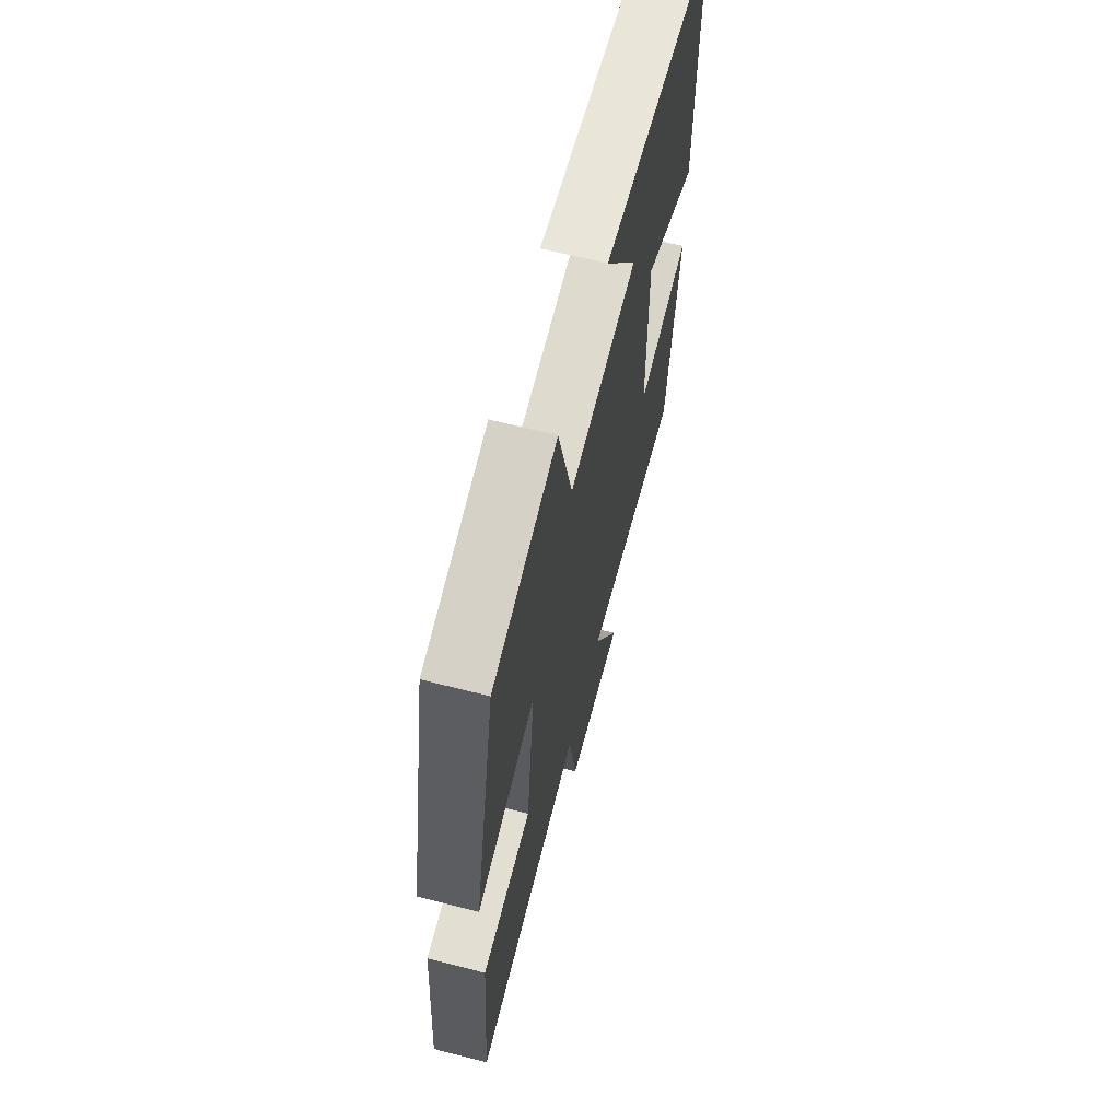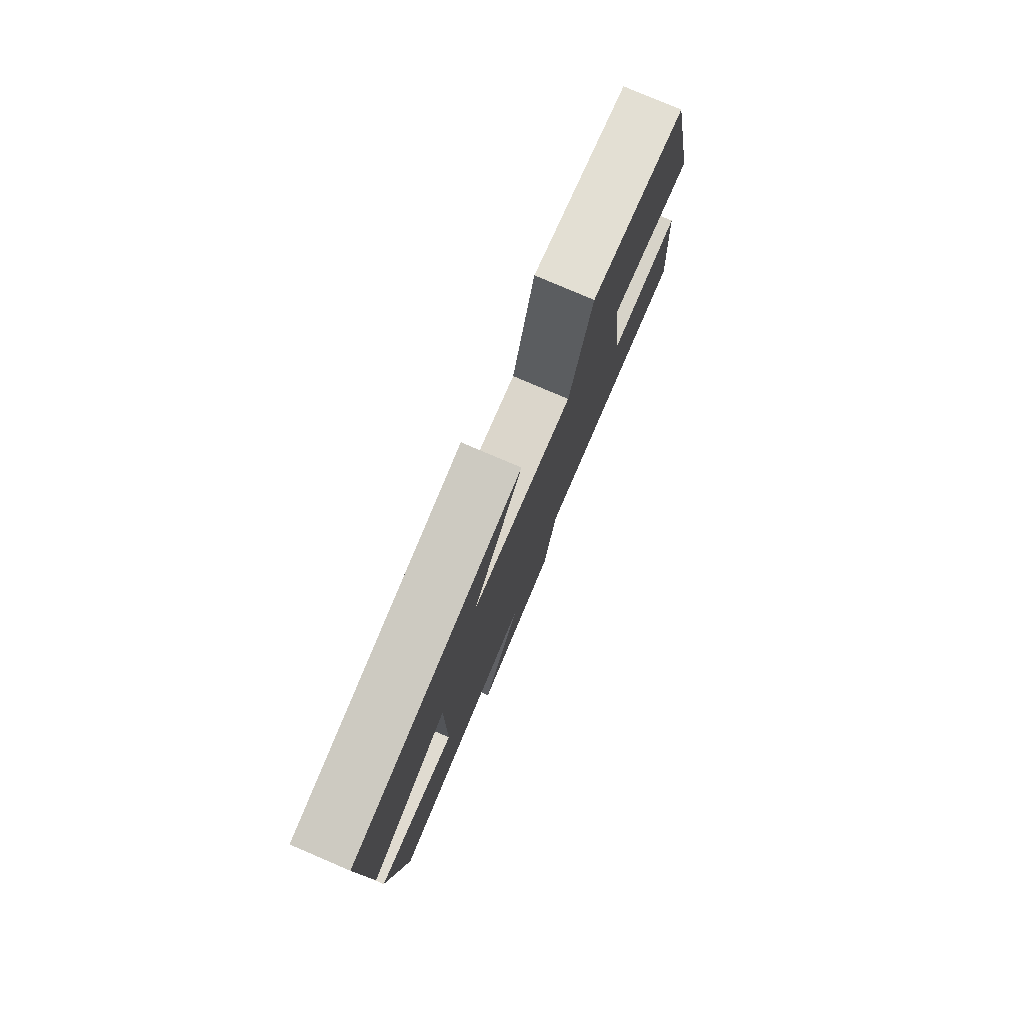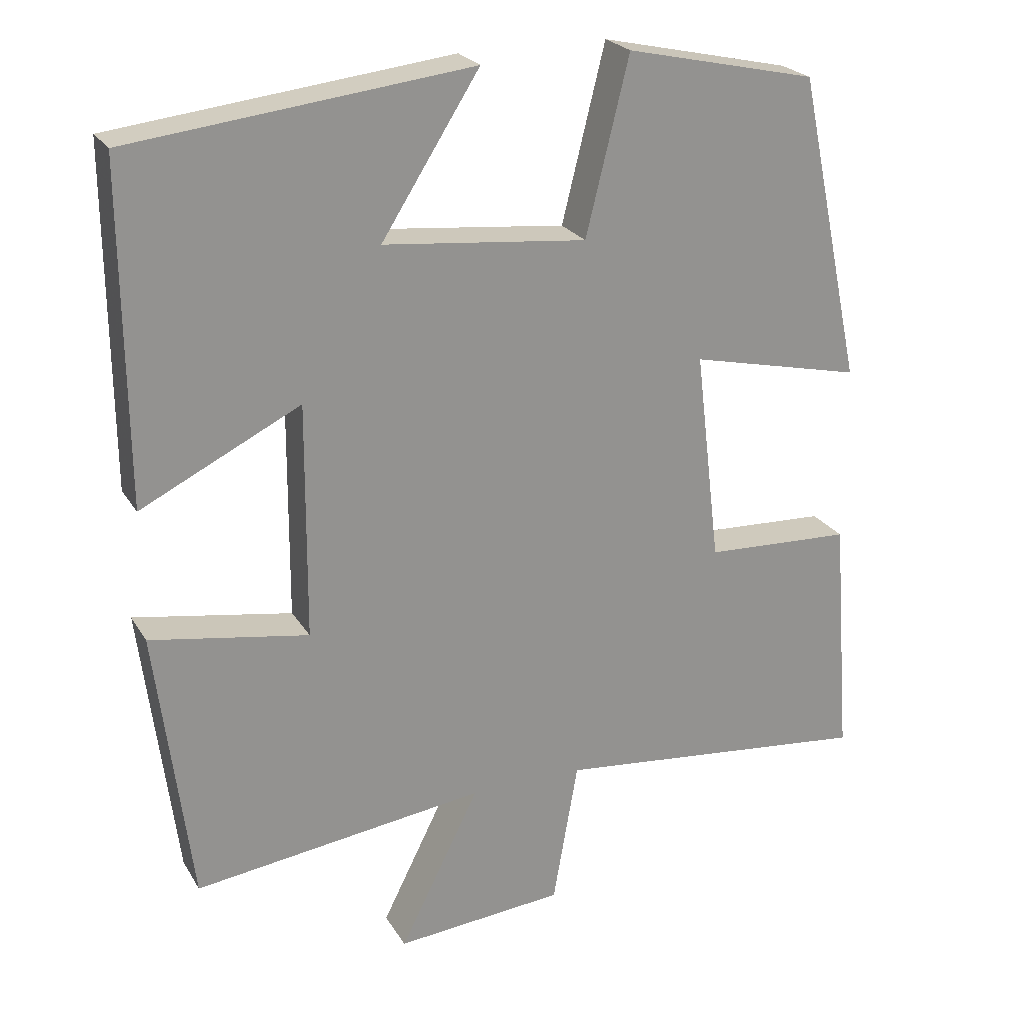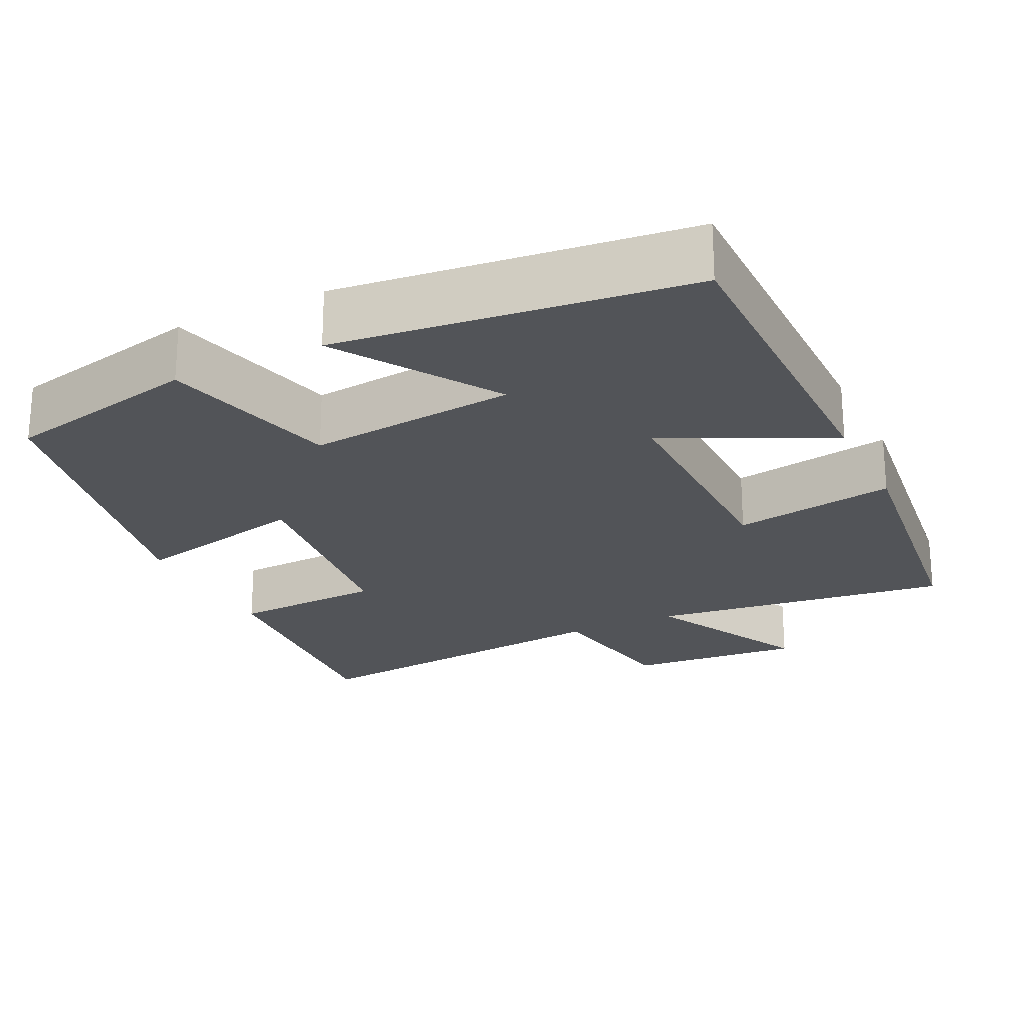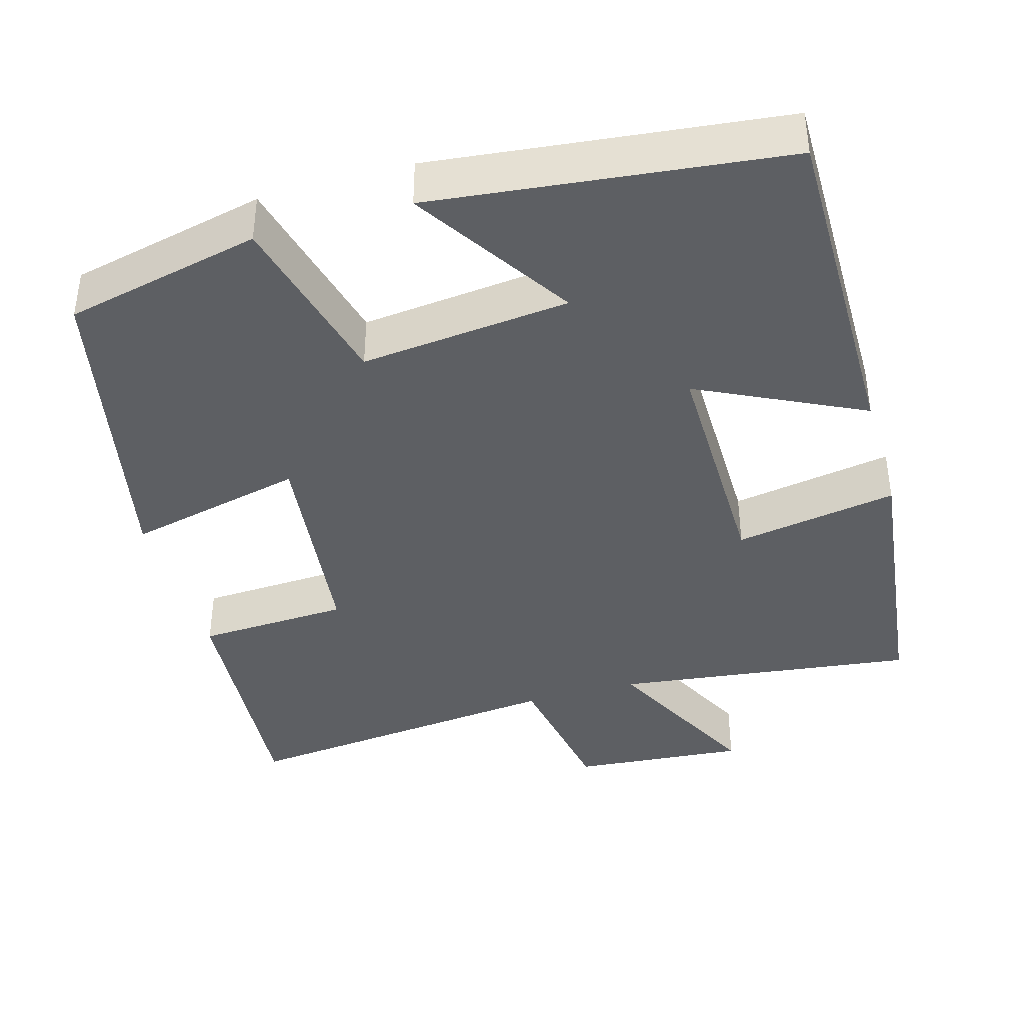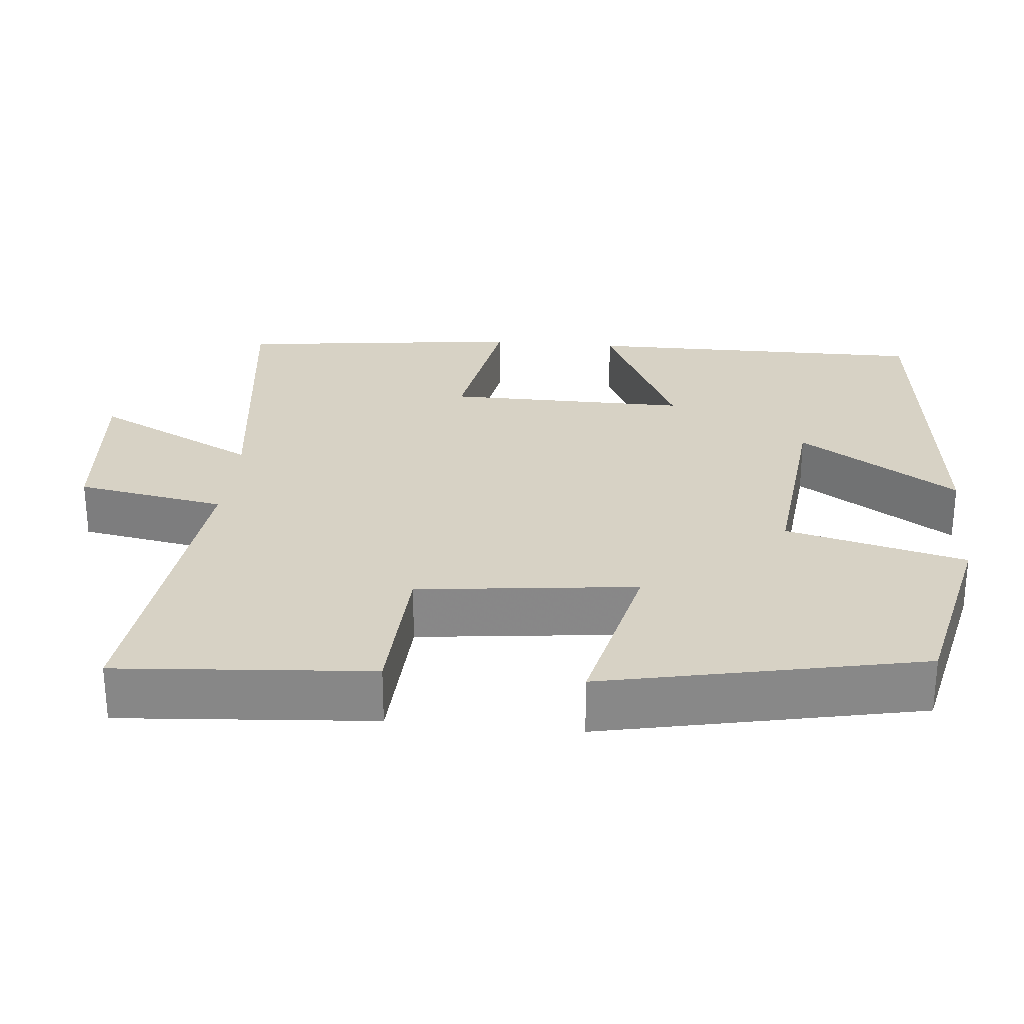
<metadata>
{"format":"obj","ext":"obj","renderer":"f3d","projection":"perspective","resolution":1024,"background":"white","views":[{"elev":65.2,"azim":-75.6,"up":"+Z"},{"elev":79.4,"azim":113.1,"up":"+Z"},{"elev":23.6,"azim":156.2,"up":"+Z"},{"elev":-22.9,"azim":26.1,"up":"+Y"},{"elev":-40.2,"azim":16.2,"up":"+Y"},{"elev":27.5,"azim":-84.4,"up":"+Y"}]}
</metadata>
<code>
v -0.412 0.07 0.443
v -0.155 0.07 0.5
v -0.097 0.07 0.265
v 0.177 0.07 0.293
v 0.045 0.07 0.5
v 0.503 0.07 0.447
v 0.5 0.07 -0.003
v 0.285 0.07 0.103
v 0.287 0.07 -0.213
v 0.5 0.07 -0.177
v 0.453 0.07 -0.551
v 0.059 0.07 -0.5
v 0.167 0.07 -0.715
v -0.061 0.07 -0.695
v -0.095 0.07 -0.5
v -0.526 0.07 -0.545
v -0.5 0.07 -0.214
v -0.301 0.07 -0.205
v -0.267 0.07 0.081
v -0.5 0.07 0.028
v -0.412 0 0.443
v -0.155 0 0.5
v -0.097 0 0.265
v 0.177 0 0.293
v 0.045 0 0.5
v 0.503 0 0.447
v 0.5 0 -0.003
v 0.285 0 0.103
v 0.287 0 -0.213
v 0.5 0 -0.177
v 0.453 0 -0.551
v 0.059 0 -0.5
v 0.167 0 -0.715
v -0.061 0 -0.695
v -0.095 0 -0.5
v -0.526 0 -0.545
v -0.5 0 -0.214
v -0.301 0 -0.205
v -0.267 0 0.081
v -0.5 0 0.028
f 19 20 1 2
f 18 19 2 3
f 15 16 17 18
f 15 18 3 4
f 12 13 14 15
f 12 15 4
f 9 10 11 12
f 8 9 12 4
f 7 8 4
f 4 5 6 7
f 22 21 40 39
f 23 22 39 38
f 38 37 36 35
f 24 23 38 35
f 35 34 33 32
f 24 35 32
f 32 31 30 29
f 24 32 29 28
f 24 28 27
f 27 26 25 24
f 1 21 22 2
f 2 22 23 3
f 3 23 24 4
f 4 24 25 5
f 5 25 26 6
f 6 26 27 7
f 7 27 28 8
f 8 28 29 9
f 9 29 30 10
f 10 30 31 11
f 11 31 32 12
f 12 32 33 13
f 13 33 34 14
f 14 34 35 15
f 15 35 36 16
f 16 36 37 17
f 17 37 38 18
f 18 38 39 19
f 19 39 40 20
f 20 40 21 1

</code>
